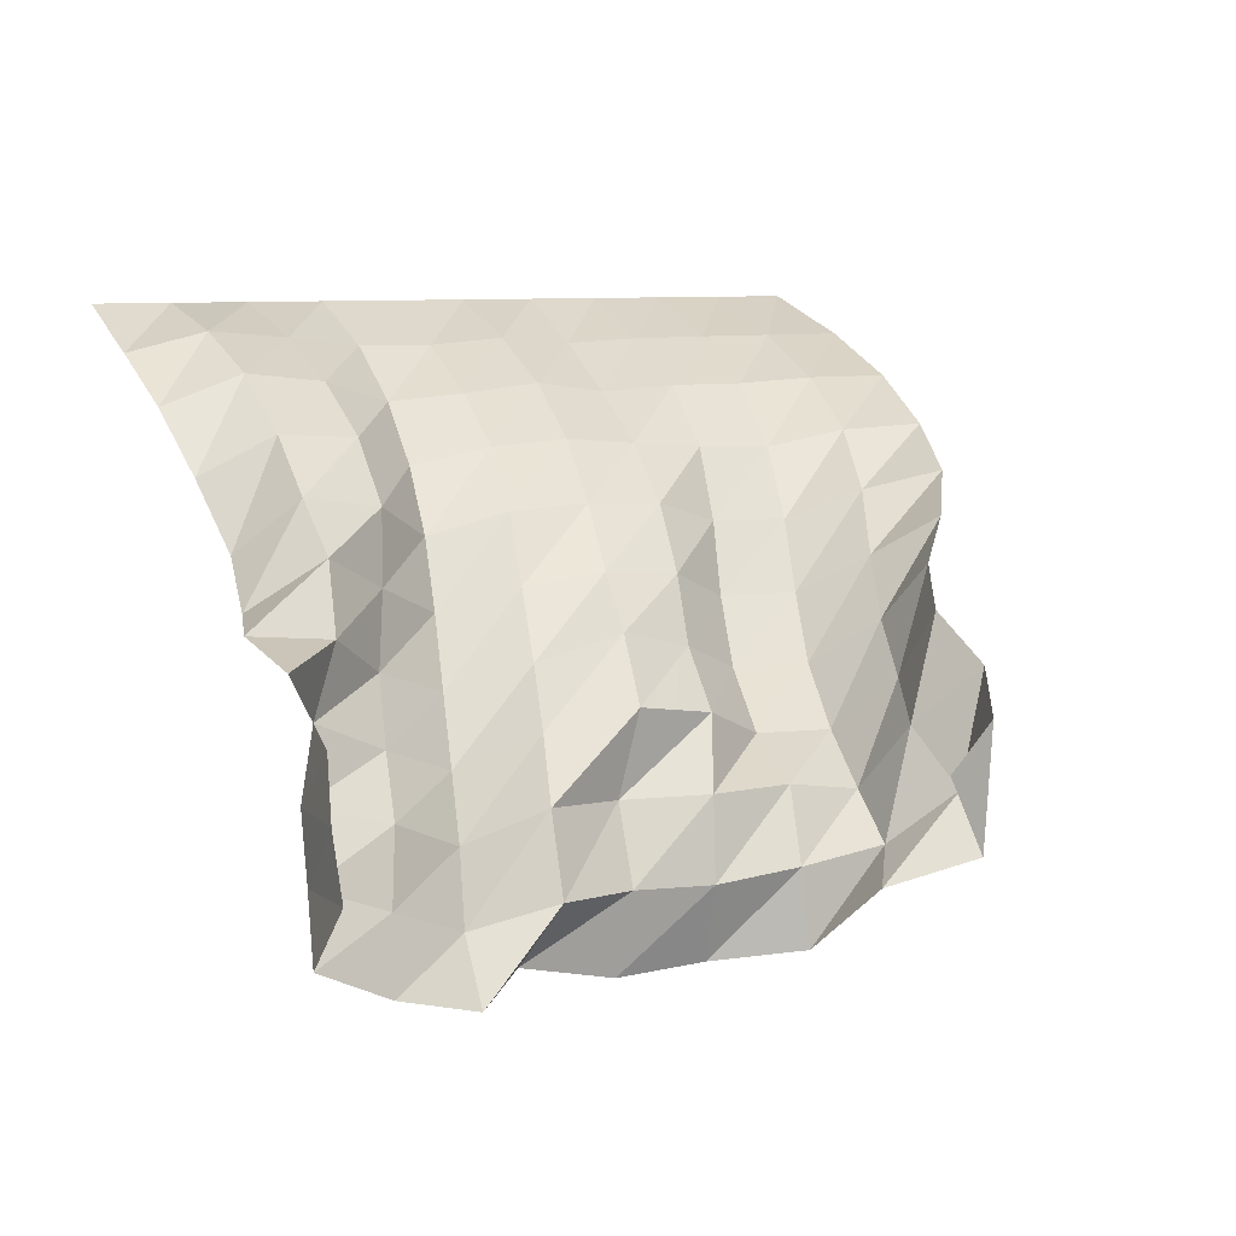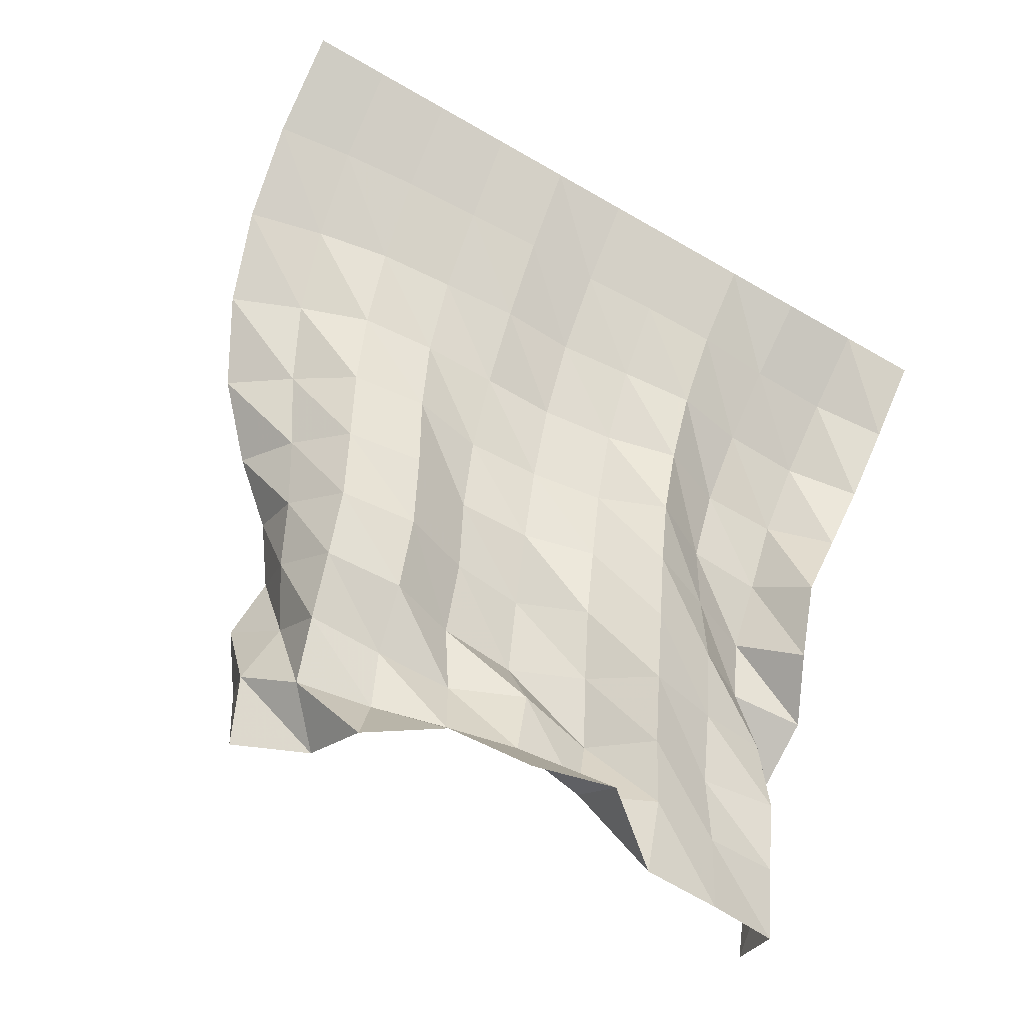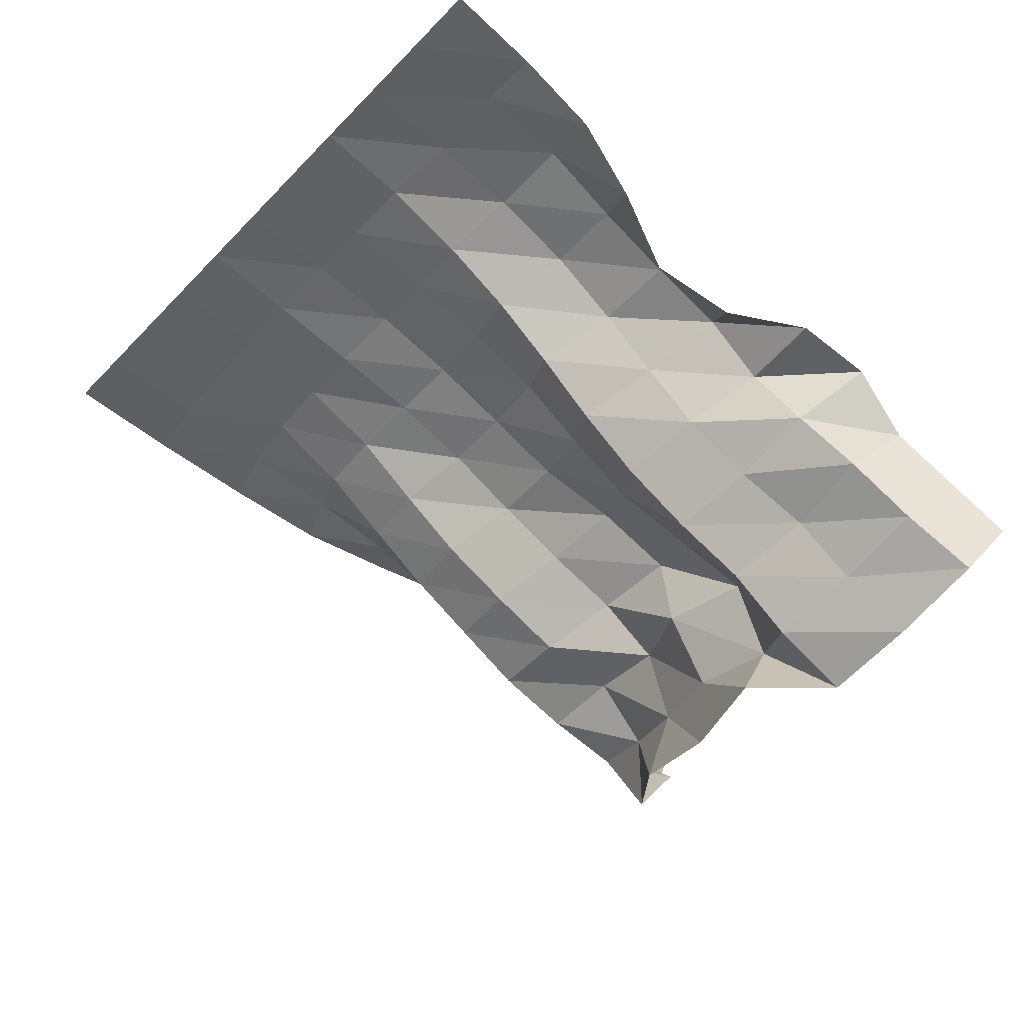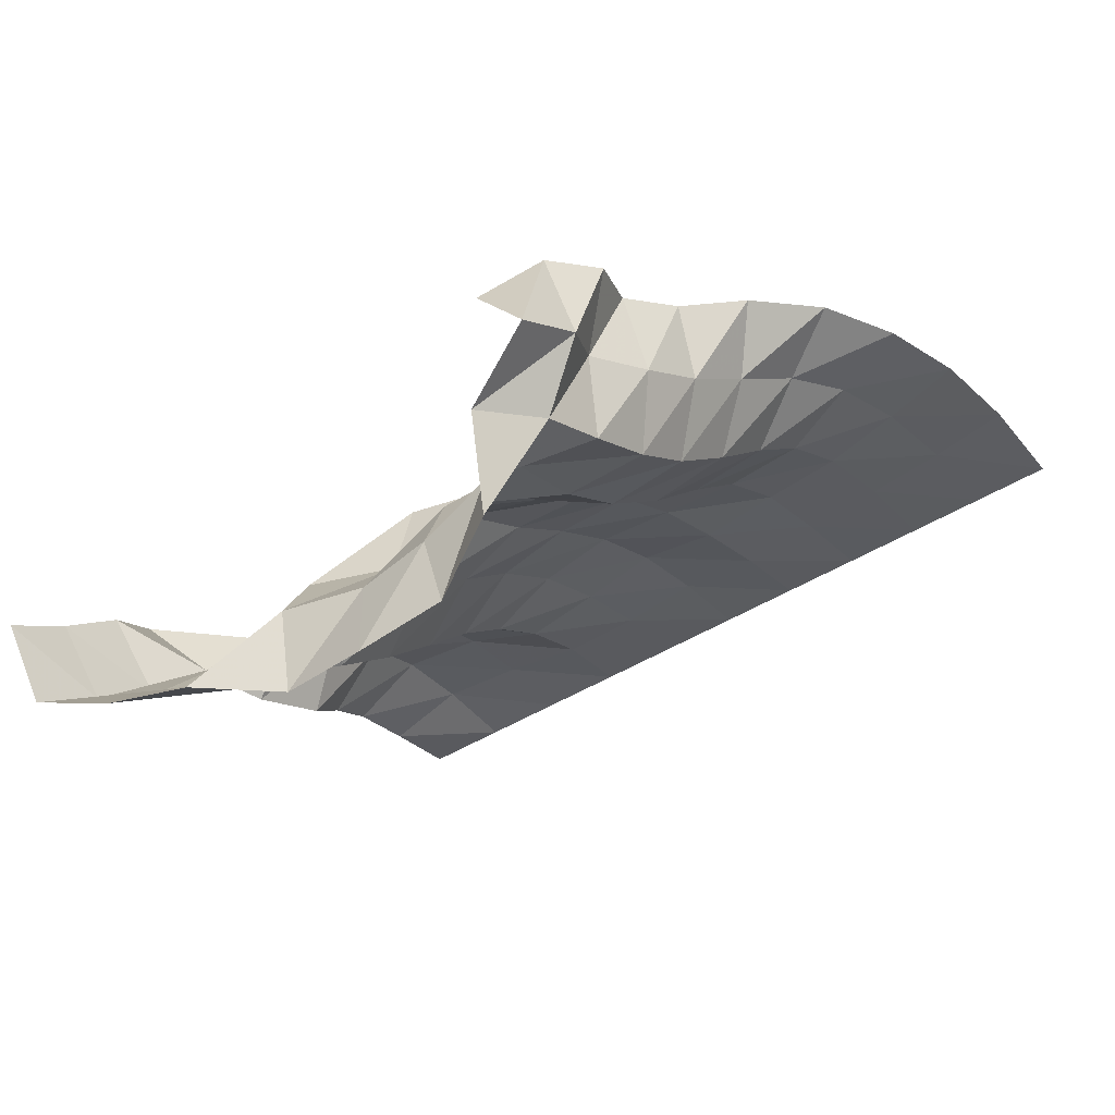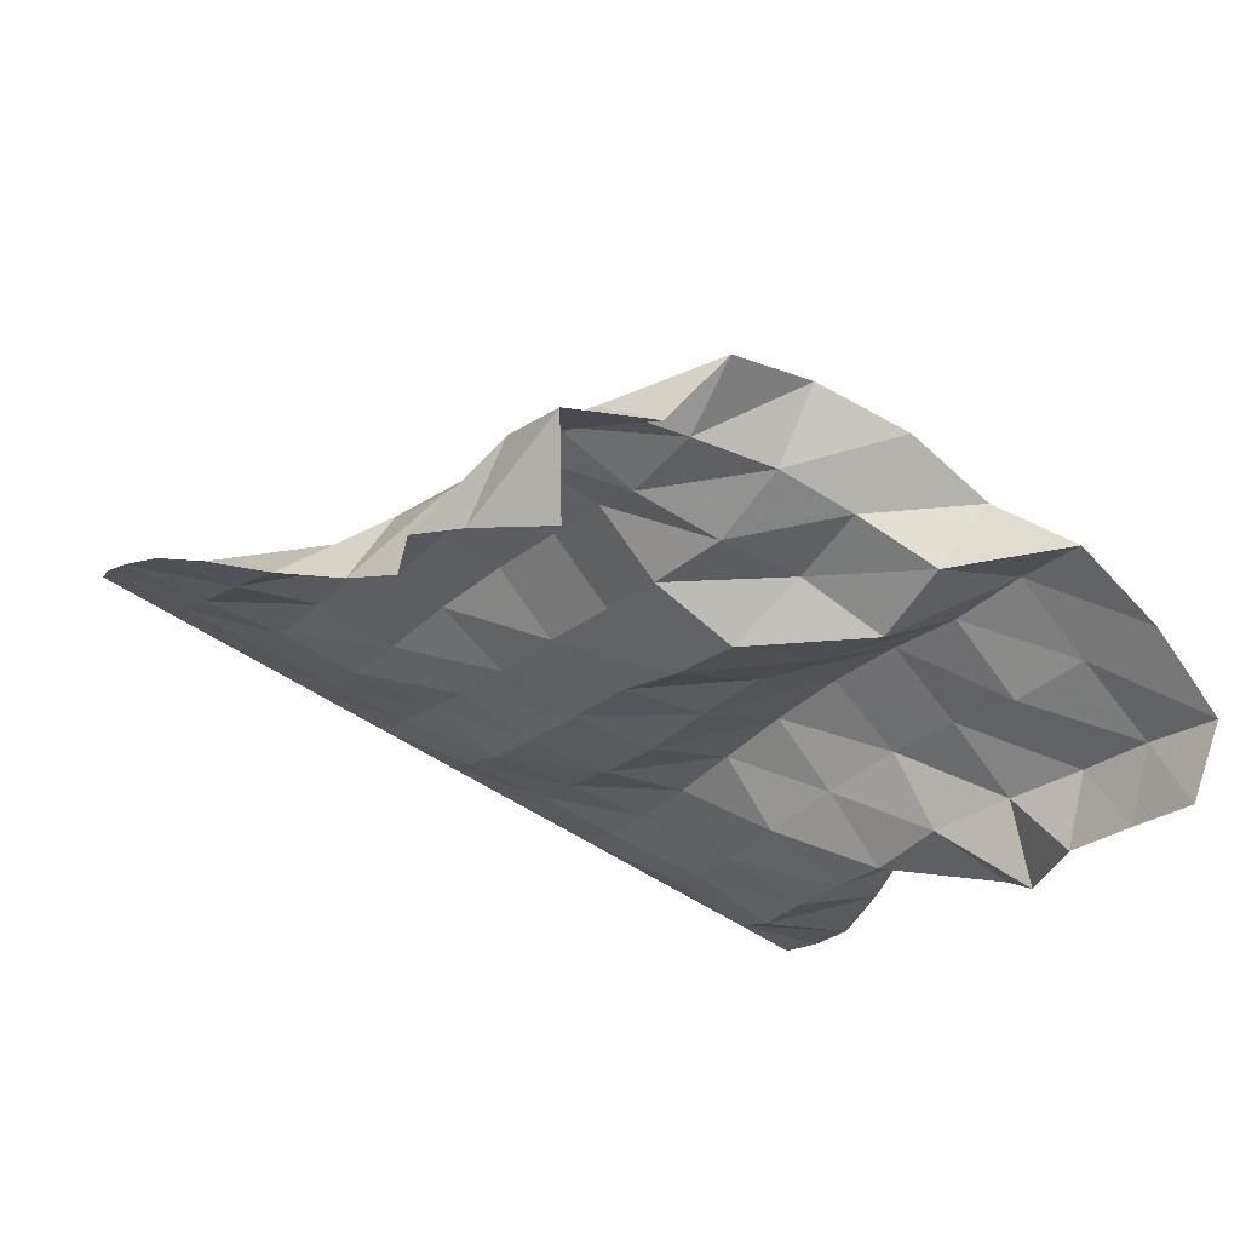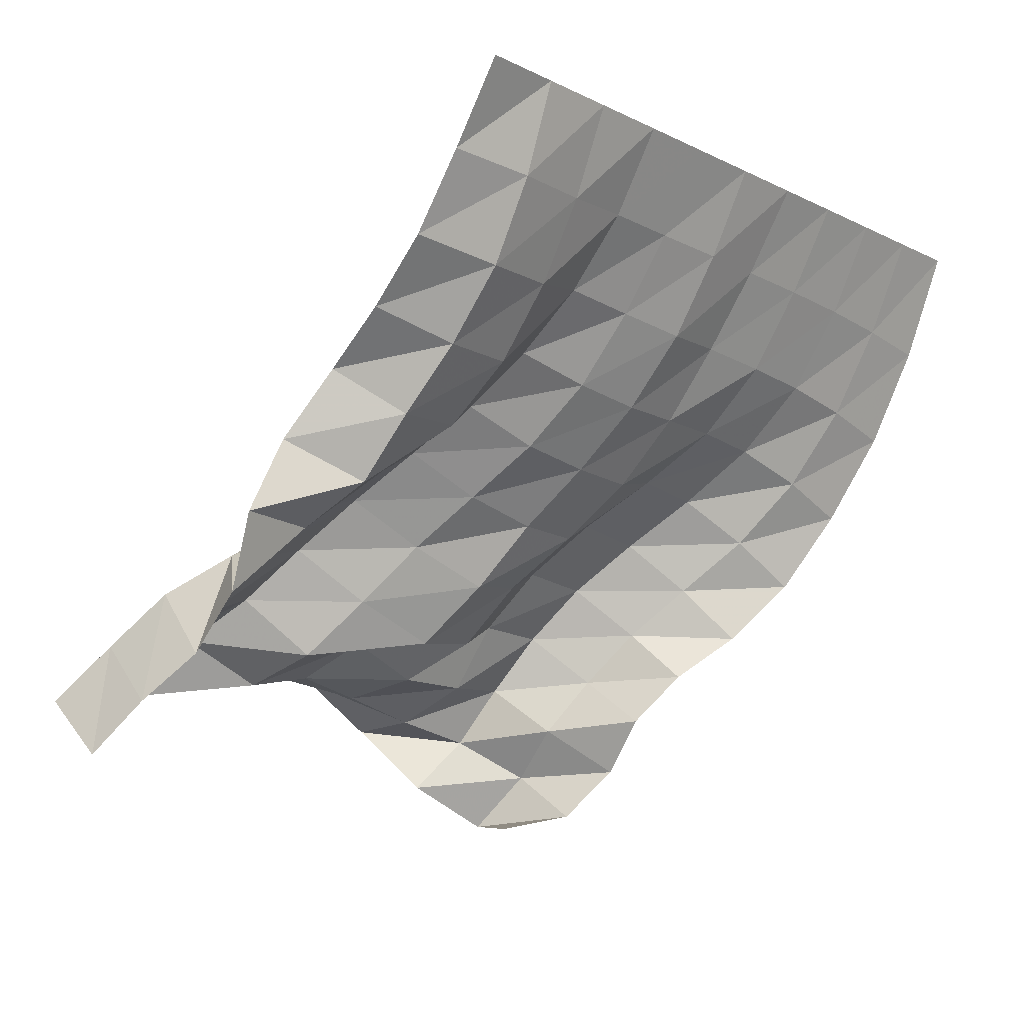
<metadata>
{"format":"obj","ext":"obj","renderer":"f3d","projection":"perspective","resolution":1024,"background":"white","views":[{"elev":7.9,"azim":145.4,"up":"+Y"},{"elev":-76.9,"azim":-29.3,"up":"+Y"},{"elev":-34.0,"azim":53.6,"up":"+Y"},{"elev":-57.8,"azim":-149.4,"up":"+Y"},{"elev":-77.6,"azim":-29.7,"up":"+Z"},{"elev":-11.0,"azim":129.9,"up":"+Z"}]}
</metadata>
<code>
v  4.7e-05  6  -0.000873
v  0.5002  6  -0.001056
v  1  6  -0.00084
v  1.5  6  -0.000708
v  2  6  -0.000628
v  2.5  6  -0.000596
v  3  6  -0.000528
v  3.5  6  -0.000479
v  4  6  -0.000558
v  4.5  6  -0.00052
v  5  6  -0.000296
v  0.05556  5.763  -0.6865
v  0.5602  5.761  -0.6212
v  1.062  5.759  -0.5795
v  1.572  5.754  -0.5545
v  2.067  5.734  -0.5302
v  2.557  5.776  -0.5428
v  3.044  5.742  -0.5162
v  3.534  5.746  -0.5084
v  4.019  5.803  -0.5419
v  4.533  5.848  -0.552
v  5.025  5.733  -0.4948
v  0.1646  5.514  -1.311
v  0.6612  5.509  -1.191
v  1.15  5.482  -1.101
v  1.645  5.483  -1.062
v  2.144  5.458  -1.022
v  2.624  5.523  -1.046
v  3.103  5.472  -0.9924
v  3.587  5.436  -0.9417
v  4.046  5.569  -1.034
v  4.558  5.629  -1.051
v  5.032  5.452  -0.945
v  0.3403  5.242  -1.878
v  0.7997  5.212  -1.691
v  1.254  5.114  -1.519
v  1.742  5.133  -1.479
v  2.231  5.175  -1.482
v  2.711  5.218  -1.489
v  3.19  5.188  -1.428
v  3.655  5.091  -1.298
v  4.077  5.28  -1.47
v  4.576  5.316  -1.47
v  4.988  5.085  -1.293
v  0.6001  4.999  -2.385
v  0.9918  4.881  -2.108
v  1.374  4.701  -1.844
v  1.866  4.716  -1.787
v  2.33  4.853  -1.892
v  2.817  4.878  -1.872
v  3.301  4.85  -1.795
v  3.732  4.718  -1.594
v  4.132  4.924  -1.819
v  4.631  5.003  -1.852
v  4.927  4.685  -1.586
v  0.955  4.776  -2.779
v  1.2  4.532  -2.44
v  1.516  4.298  -2.134
v  2.016  4.305  -2.066
v  2.451  4.485  -2.233
v  2.938  4.53  -2.223
v  3.409  4.463  -2.092
v  3.827  4.322  -1.855
v  4.26  4.511  -2.044
v  4.684  4.72  -2.231
v  5.071  4.43  -1.997
v  1.299  4.549  -3.065
v  1.374  4.199  -2.749
v  1.656  3.926  -2.435
v  2.163  3.935  -2.383
v  2.599  4.121  -2.545
v  3.084  4.241  -2.614
v  3.524  4.084  -2.391
v  3.939  3.926  -2.127
v  4.404  4.095  -2.251
v  4.778  4.329  -2.474
v  5.288  4.385  -2.452
v  1.513  4.332  -3.378
v  1.522  3.916  -3.079
v  1.749  3.595  -2.763
v  2.265  3.621  -2.739
v  2.706  3.808  -2.91
v  3.225  3.894  -2.969
v  3.689  3.77  -2.736
v  4.069  3.558  -2.425
v  4.537  3.739  -2.547
v  4.998  3.939  -2.625
v  5.286  4.256  -2.915
v  1.453  4.06  -3.716
v  1.726  3.715  -3.427
v  1.846  3.321  -3.125
v  2.351  3.409  -3.152
v  2.864  3.412  -3.141
v  3.345  3.401  -2.94
v  3.859  3.443  -3.073
v  4.208  3.222  -2.732
v  4.675  3.425  -2.873
v  5.193  3.571  -2.848
v  5.248  3.92  -3.237
v  1.668  3.833  -4.028
v  1.633  3.389  -3.736
v  1.951  3.084  -3.489
v  2.442  3.001  -3.373
v  2.92  2.939  -3.238
v  3.39  2.956  -3.143
v  3.889  2.977  -3.235
v  4.331  2.833  -2.979
v  4.82  3.034  -3.095
v  5.32  3.235  -3.148
v  5.375  3.603  -3.505
v  2.051  3.58  -4.121
v  1.771  3.1  -4.079
v  2.248  2.943  -3.818
v  2.407  2.541  -3.411
v  2.871  2.478  -3.093
v  3.44  2.466  -3.05
v  3.993  2.587  -2.955
v  4.431  2.509  -3.316
v  4.968  2.669  -3.369
v  5.463  2.912  -3.467
v  5.484  3.301  -3.809
f 1 2 13
f 1 13 12
f 2 3 14
f 2 14 13
f 3 4 15
f 3 15 14
f 4 5 16
f 4 16 15
f 5 6 17
f 5 17 16
f 6 7 18
f 6 18 17
f 7 8 19
f 7 19 18
f 8 9 20
f 8 20 19
f 9 10 21
f 9 21 20
f 10 11 22
f 10 22 21
f 12 13 24
f 12 24 23
f 13 14 25
f 13 25 24
f 14 15 26
f 14 26 25
f 15 16 27
f 15 27 26
f 16 17 28
f 16 28 27
f 17 18 29
f 17 29 28
f 18 19 30
f 18 30 29
f 19 20 31
f 19 31 30
f 20 21 32
f 20 32 31
f 21 22 33
f 21 33 32
f 23 24 35
f 23 35 34
f 24 25 36
f 24 36 35
f 25 26 37
f 25 37 36
f 26 27 38
f 26 38 37
f 27 28 39
f 27 39 38
f 28 29 40
f 28 40 39
f 29 30 41
f 29 41 40
f 30 31 42
f 30 42 41
f 31 32 43
f 31 43 42
f 32 33 44
f 32 44 43
f 34 35 46
f 34 46 45
f 35 36 47
f 35 47 46
f 36 37 48
f 36 48 47
f 37 38 49
f 37 49 48
f 38 39 50
f 38 50 49
f 39 40 51
f 39 51 50
f 40 41 52
f 40 52 51
f 41 42 53
f 41 53 52
f 42 43 54
f 42 54 53
f 43 44 55
f 43 55 54
f 45 46 57
f 45 57 56
f 46 47 58
f 46 58 57
f 47 48 59
f 47 59 58
f 48 49 60
f 48 60 59
f 49 50 61
f 49 61 60
f 50 51 62
f 50 62 61
f 51 52 63
f 51 63 62
f 52 53 64
f 52 64 63
f 53 54 65
f 53 65 64
f 54 55 66
f 54 66 65
f 56 57 68
f 56 68 67
f 57 58 69
f 57 69 68
f 58 59 70
f 58 70 69
f 59 60 71
f 59 71 70
f 60 61 72
f 60 72 71
f 61 62 73
f 61 73 72
f 62 63 74
f 62 74 73
f 63 64 75
f 63 75 74
f 64 65 76
f 64 76 75
f 65 66 77
f 65 77 76
f 67 68 79
f 67 79 78
f 68 69 80
f 68 80 79
f 69 70 81
f 69 81 80
f 70 71 82
f 70 82 81
f 71 72 83
f 71 83 82
f 72 73 84
f 72 84 83
f 73 74 85
f 73 85 84
f 74 75 86
f 74 86 85
f 75 76 87
f 75 87 86
f 76 77 88
f 76 88 87
f 78 79 90
f 78 90 89
f 79 80 91
f 79 91 90
f 80 81 92
f 80 92 91
f 81 82 93
f 81 93 92
f 82 83 94
f 82 94 93
f 83 84 95
f 83 95 94
f 84 85 96
f 84 96 95
f 85 86 97
f 85 97 96
f 86 87 98
f 86 98 97
f 87 88 99
f 87 99 98
f 89 90 101
f 89 101 100
f 90 91 102
f 90 102 101
f 91 92 103
f 91 103 102
f 92 93 104
f 92 104 103
f 93 94 105
f 93 105 104
f 94 95 106
f 94 106 105
f 95 96 107
f 95 107 106
f 96 97 108
f 96 108 107
f 97 98 109
f 97 109 108
f 98 99 110
f 98 110 109
f 100 101 112
f 100 112 111
f 101 102 113
f 101 113 112
f 102 103 114
f 102 114 113
f 103 104 115
f 103 115 114
f 104 105 116
f 104 116 115
f 105 106 117
f 105 117 116
f 106 107 118
f 106 118 117
f 107 108 119
f 107 119 118
f 108 109 120
f 108 120 119
f 109 110 121
f 109 121 120

</code>
